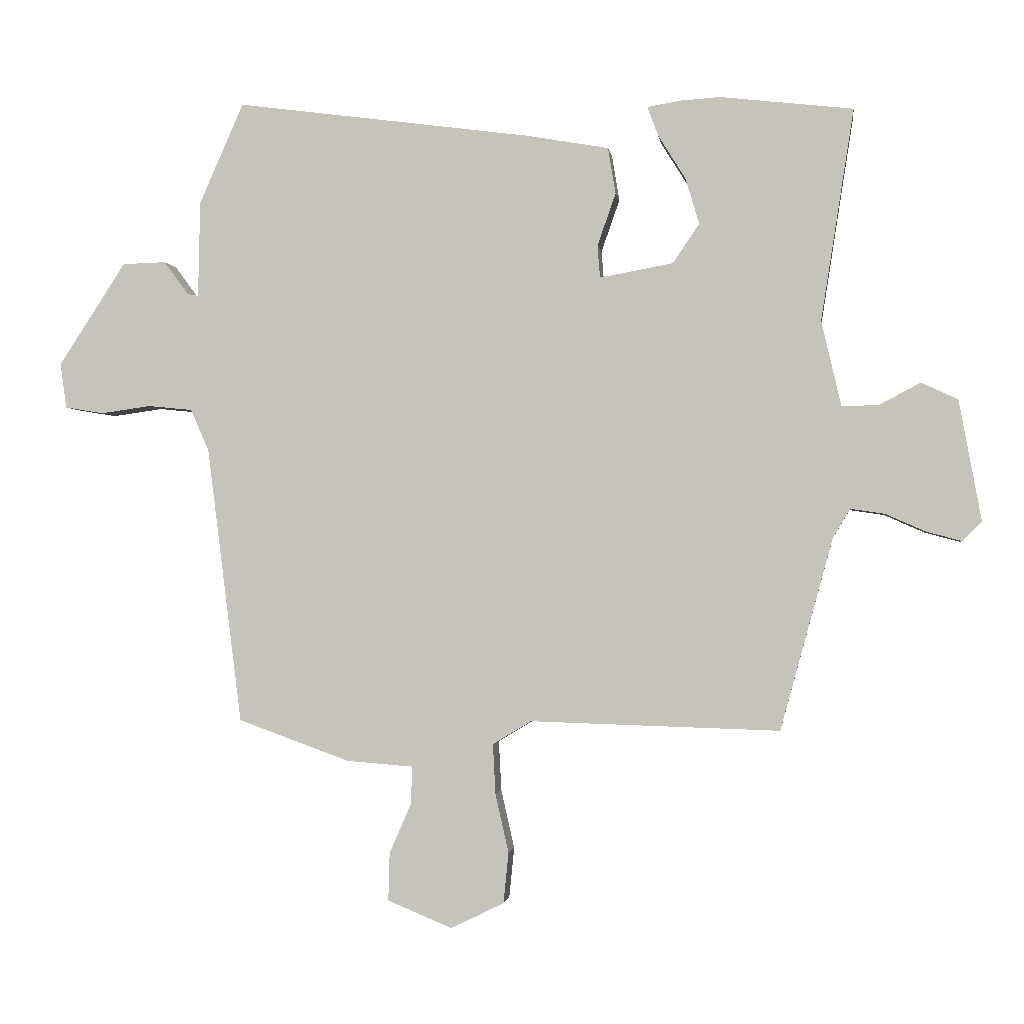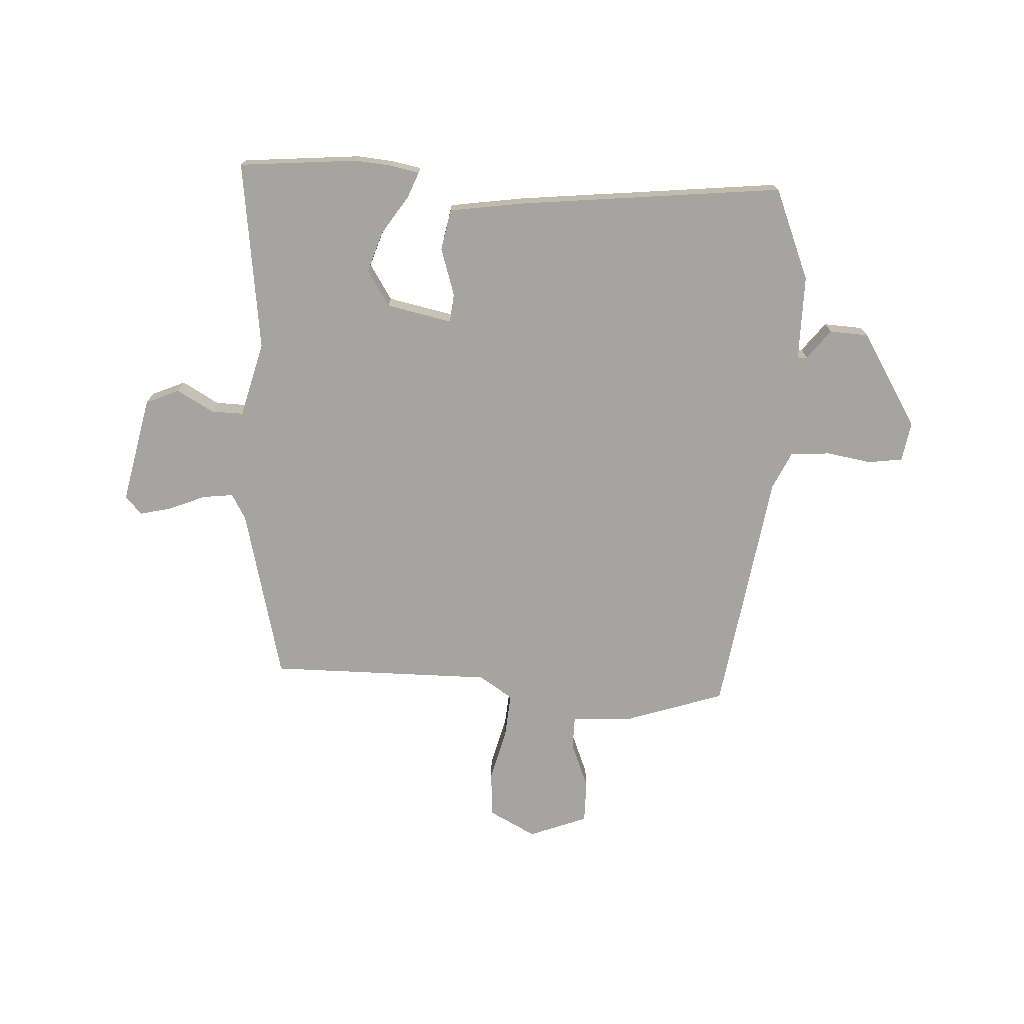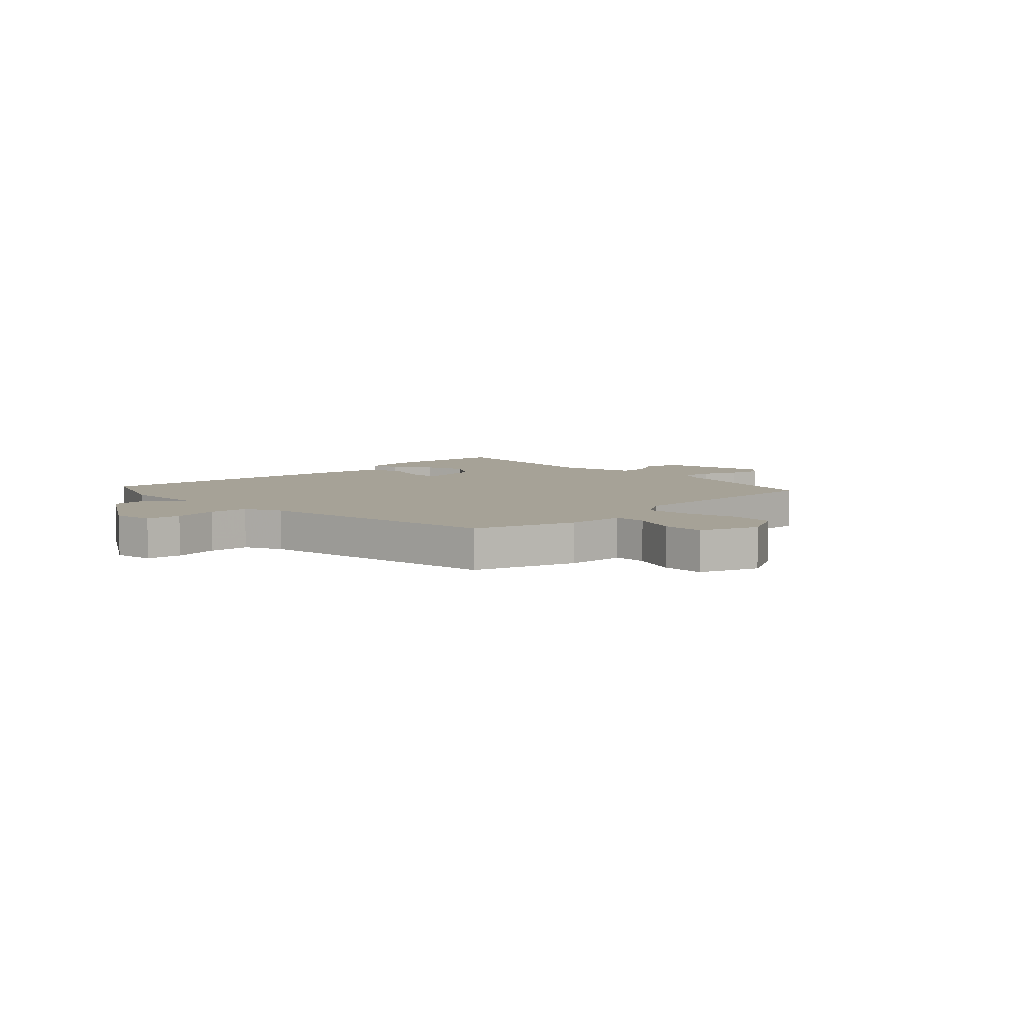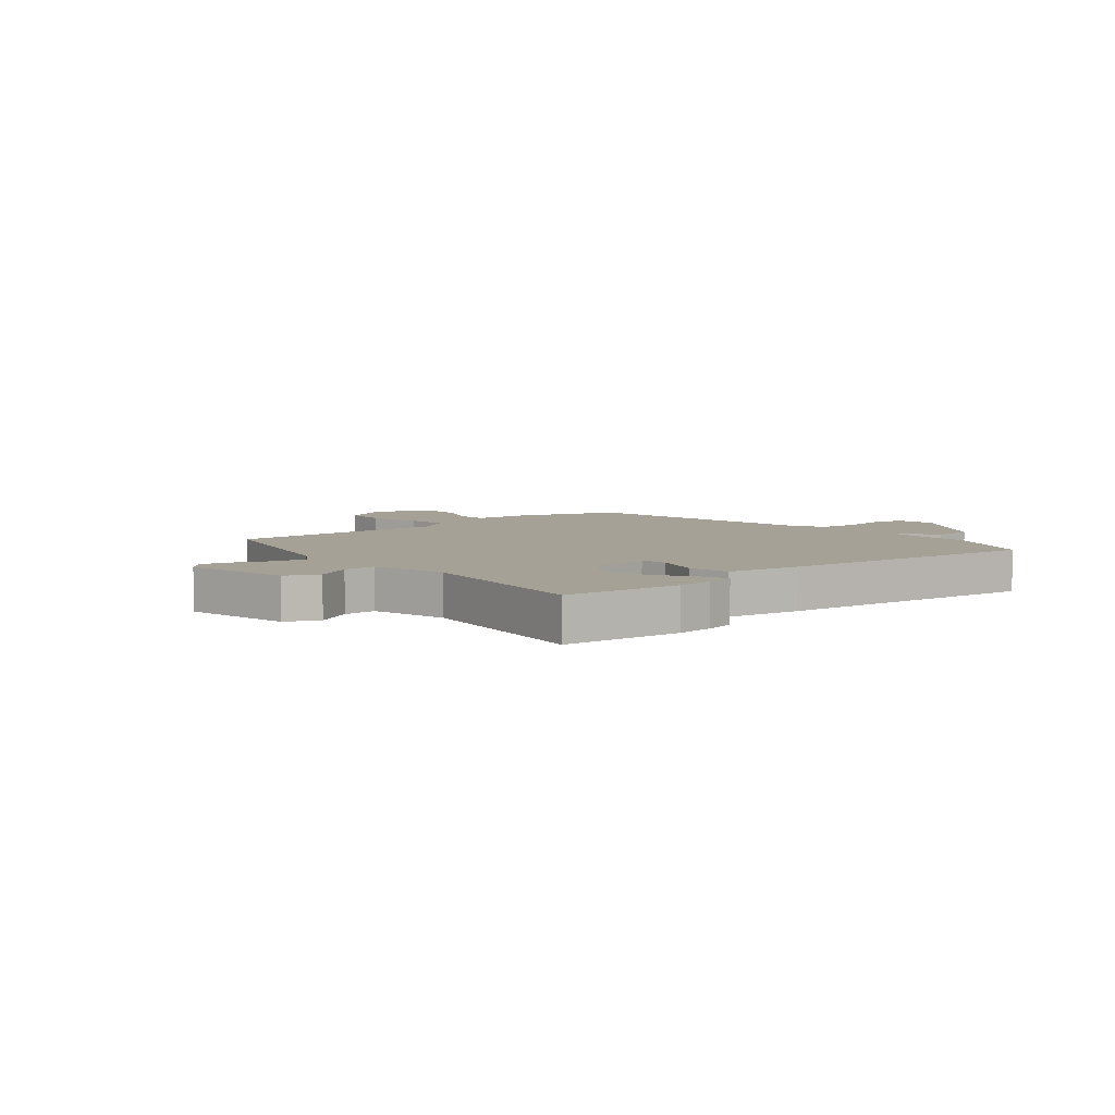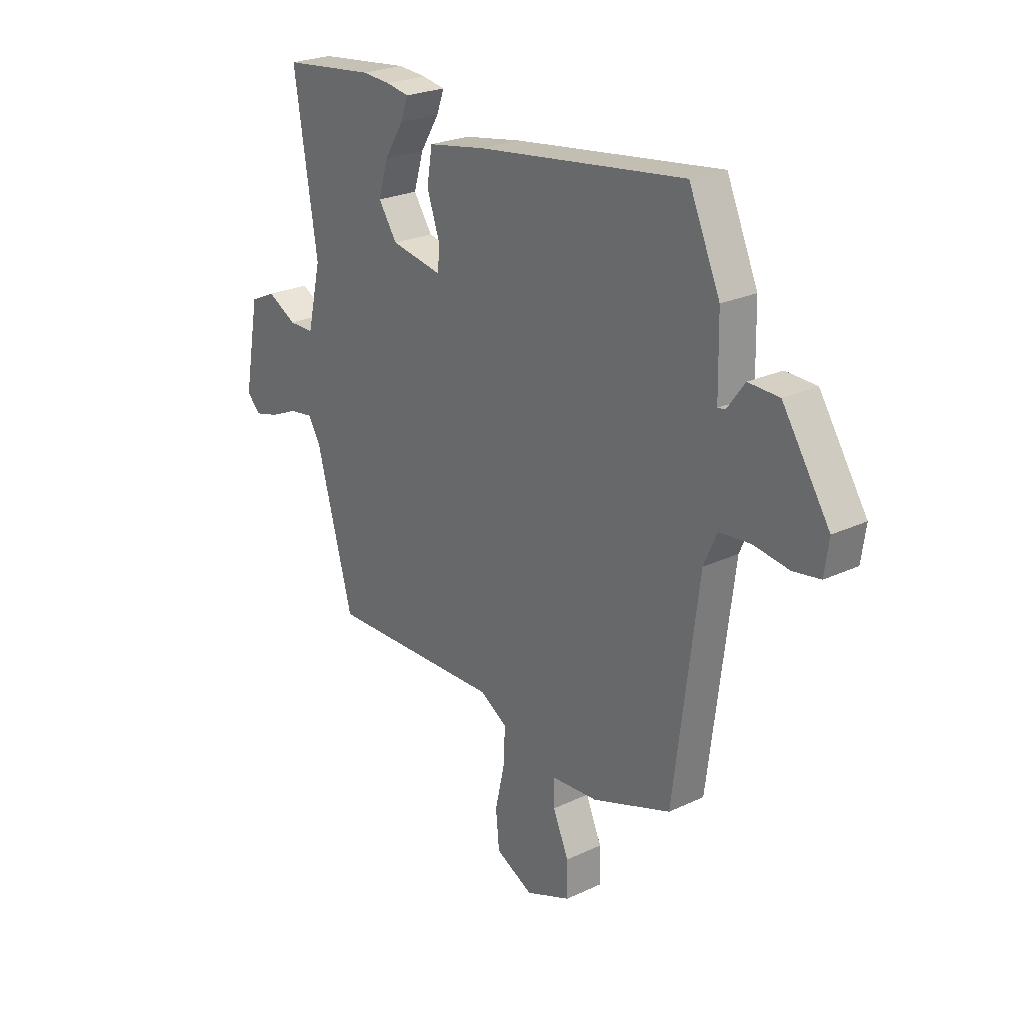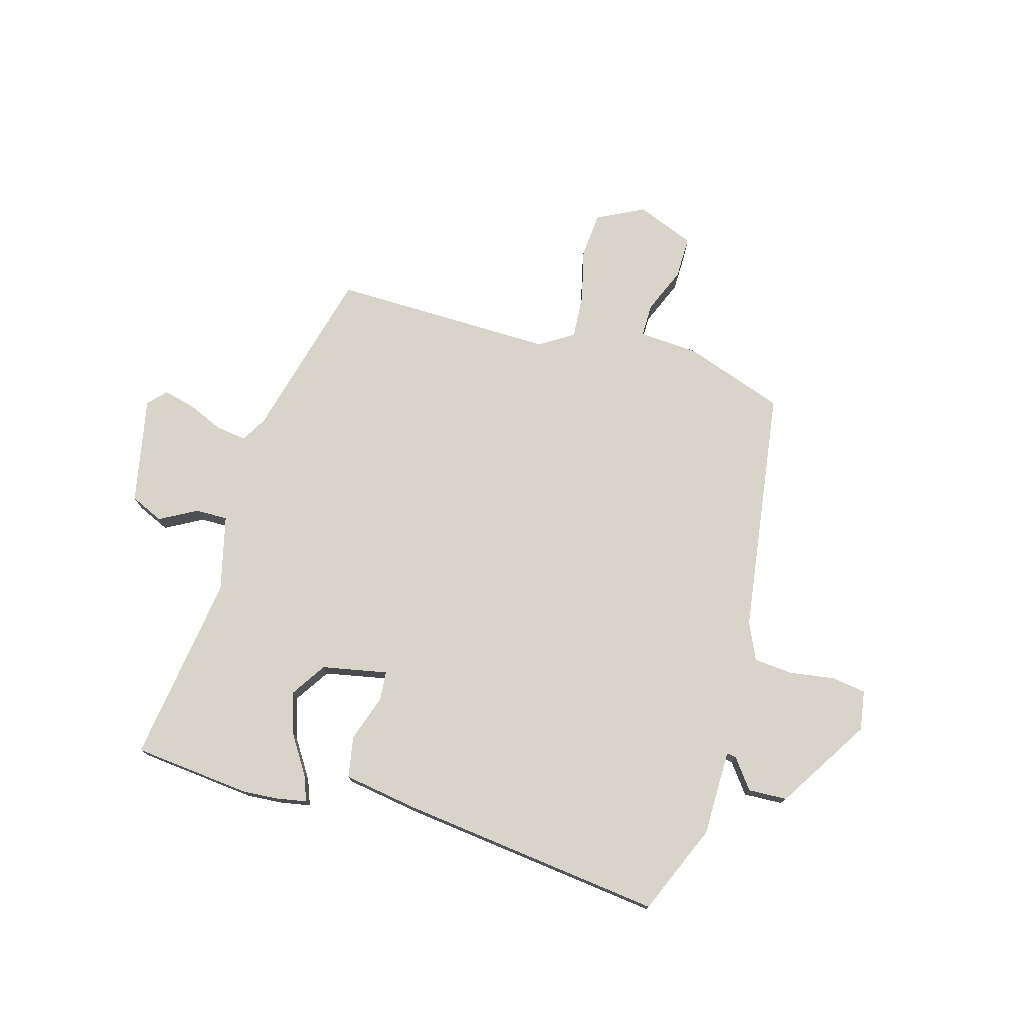
<metadata>
{"format":"obj","ext":"obj","renderer":"f3d","projection":"perspective","resolution":1024,"background":"white","views":[{"elev":-1.6,"azim":-172.5,"up":"+Z"},{"elev":-73.4,"azim":-4.5,"up":"+Y"},{"elev":6.5,"azim":134.1,"up":"+Y"},{"elev":6.0,"azim":-41.3,"up":"+Y"},{"elev":24.5,"azim":52.3,"up":"+Z"},{"elev":75.6,"azim":15.1,"up":"+Y"}]}
</metadata>
<code>
v -0.58 0.07 0.491
v -0.371 0.07 0.515
v -0.307 0.07 0.511
v -0.255 0.07 0.502
v -0.272 0.07 0.456
v -0.315 0.07 0.387
v -0.337 0.07 0.314
v -0.295 0.07 0.252
v -0.179 0.07 0.231
v -0.175 0.07 0.282
v -0.204 0.07 0.365
v -0.192 0.07 0.438
v -0.061 0.07 0.461
v 0.405 0.07 0.523
v 0.475 0.07 0.364
v 0.478 0.07 0.212
v 0.495 0.07 0.215
v 0.534 0.07 0.268
v 0.603 0.07 0.266
v 0.709 0.07 0.103
v 0.699 0.07 0.032
v 0.638 0.07 0.022
v 0.559 0.07 0.033
v 0.489 0.07 0.026
v 0.46 0.07 -0.04
v 0.405 0.07 -0.477
v 0.228 0.07 -0.541
v 0.124 0.07 -0.549
v 0.125 0.07 -0.607
v 0.16 0.07 -0.688
v 0.162 0.07 -0.763
v 0.06 0.07 -0.805
v -0.024 0.07 -0.764
v -0.032 0.07 -0.684
v -0.011 0.07 -0.591
v -0.007 0.07 -0.512
v -0.068 0.07 -0.475
v -0.462 0.07 -0.487
v -0.545 0.07 -0.184
v -0.572 0.07 -0.139
v -0.626 0.07 -0.147
v -0.689 0.07 -0.175
v -0.745 0.07 -0.19
v -0.775 0.07 -0.159
v -0.74 0.07 0.031
v -0.682 0.07 0.058
v -0.616 0.07 0.023
v -0.559 0.07 0.023
v -0.528 0.07 0.157
v -0.58 0 0.491
v -0.371 0 0.515
v -0.307 0 0.511
v -0.255 0 0.502
v -0.272 0 0.456
v -0.315 0 0.387
v -0.337 0 0.314
v -0.295 0 0.252
v -0.179 0 0.231
v -0.175 0 0.282
v -0.204 0 0.365
v -0.192 0 0.438
v -0.061 0 0.461
v 0.405 0 0.523
v 0.475 0 0.364
v 0.478 0 0.212
v 0.495 0 0.215
v 0.534 0 0.268
v 0.603 0 0.266
v 0.709 0 0.103
v 0.699 0 0.032
v 0.638 0 0.022
v 0.559 0 0.033
v 0.489 0 0.026
v 0.46 0 -0.04
v 0.405 0 -0.477
v 0.228 0 -0.541
v 0.124 0 -0.549
v 0.125 0 -0.607
v 0.16 0 -0.688
v 0.162 0 -0.763
v 0.06 0 -0.805
v -0.024 0 -0.764
v -0.032 0 -0.684
v -0.011 0 -0.591
v -0.007 0 -0.512
v -0.068 0 -0.475
v -0.462 0 -0.487
v -0.545 0 -0.184
v -0.572 0 -0.139
v -0.626 0 -0.147
v -0.689 0 -0.175
v -0.745 0 -0.19
v -0.775 0 -0.159
v -0.74 0 0.031
v -0.682 0 0.058
v -0.616 0 0.023
v -0.559 0 0.023
v -0.528 0 0.157
f 44 45 46 47
f 44 47 48
f 41 42 43 44
f 40 41 44 48
f 39 40 48 49
f 37 38 39 49
f 32 33 34 35
f 32 35 36
f 29 30 31 32
f 28 29 32 36
f 25 26 27 28
f 24 25 28 36
f 20 21 22 23
f 20 23 24
f 17 18 19 20
f 16 17 20 24
f 13 14 15 16
f 10 11 12 13
f 9 10 13 16
f 3 4 5 6
f 3 6 7
f 2 3 7
f 1 2 7
f 49 1 7 8
f 9 16 24 36
f 36 37 49
f 8 9 36 49
f 96 95 94 93
f 97 96 93
f 93 92 91 90
f 97 93 90 89
f 98 97 89 88
f 98 88 87 86
f 84 83 82 81
f 85 84 81
f 81 80 79 78
f 85 81 78 77
f 77 76 75 74
f 85 77 74 73
f 72 71 70 69
f 73 72 69
f 69 68 67 66
f 73 69 66 65
f 65 64 63 62
f 62 61 60 59
f 65 62 59 58
f 55 54 53 52
f 56 55 52
f 56 52 51
f 56 51 50
f 57 56 50 98
f 85 73 65 58
f 98 86 85
f 98 85 58 57
f 1 50 51 2
f 2 51 52 3
f 3 52 53 4
f 4 53 54 5
f 5 54 55 6
f 6 55 56 7
f 7 56 57 8
f 8 57 58 9
f 9 58 59 10
f 10 59 60 11
f 11 60 61 12
f 12 61 62 13
f 13 62 63 14
f 14 63 64 15
f 15 64 65 16
f 16 65 66 17
f 17 66 67 18
f 18 67 68 19
f 19 68 69 20
f 20 69 70 21
f 21 70 71 22
f 22 71 72 23
f 23 72 73 24
f 24 73 74 25
f 25 74 75 26
f 26 75 76 27
f 27 76 77 28
f 28 77 78 29
f 29 78 79 30
f 30 79 80 31
f 31 80 81 32
f 32 81 82 33
f 33 82 83 34
f 34 83 84 35
f 35 84 85 36
f 36 85 86 37
f 37 86 87 38
f 38 87 88 39
f 39 88 89 40
f 40 89 90 41
f 41 90 91 42
f 42 91 92 43
f 43 92 93 44
f 44 93 94 45
f 45 94 95 46
f 46 95 96 47
f 47 96 97 48
f 48 97 98 49
f 49 98 50 1

</code>
